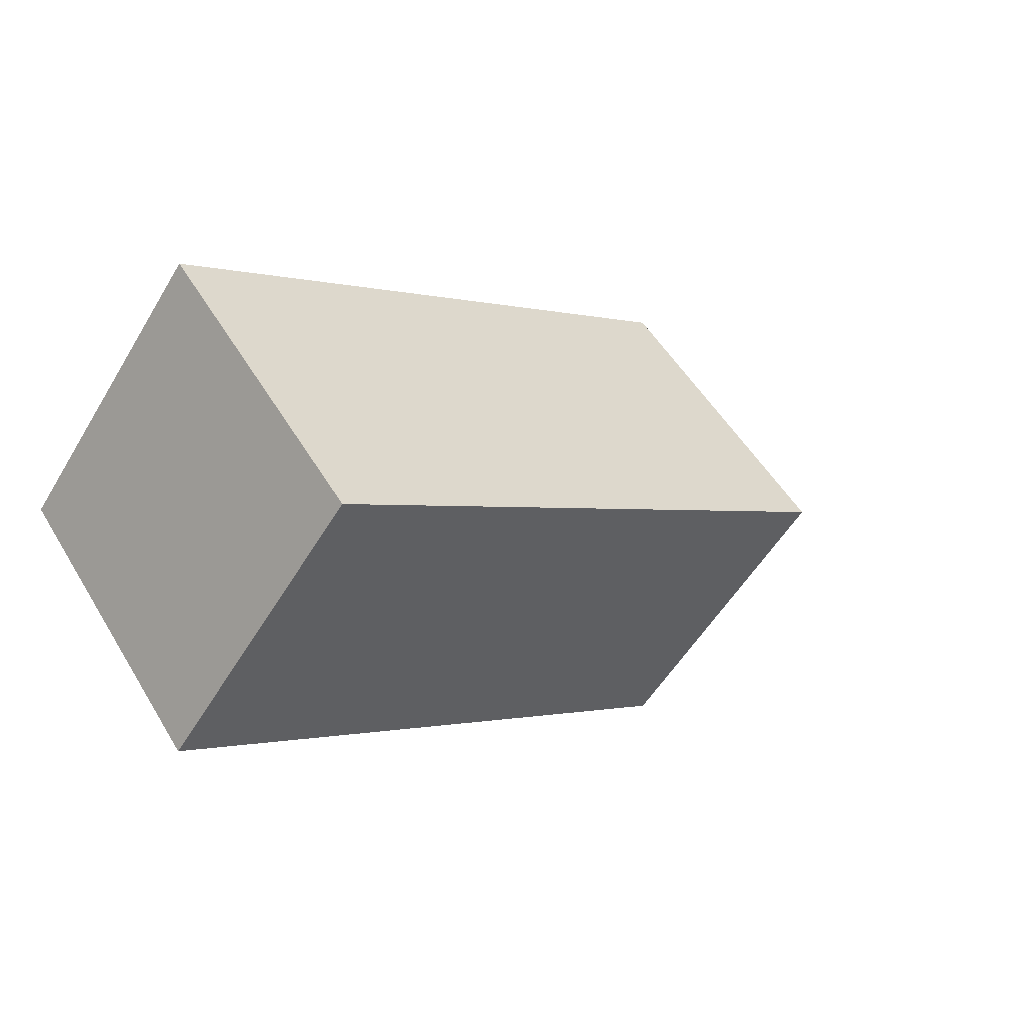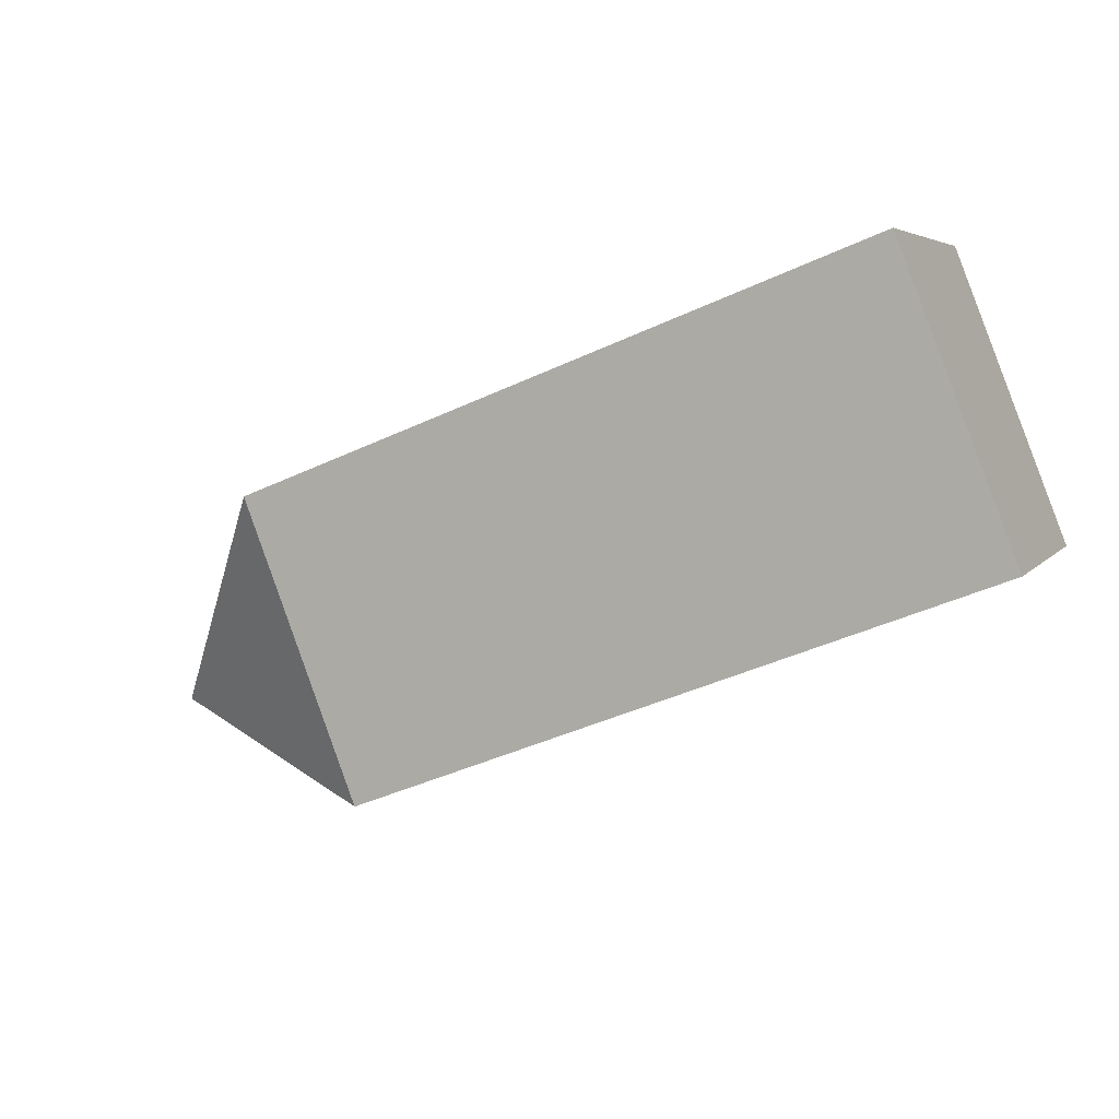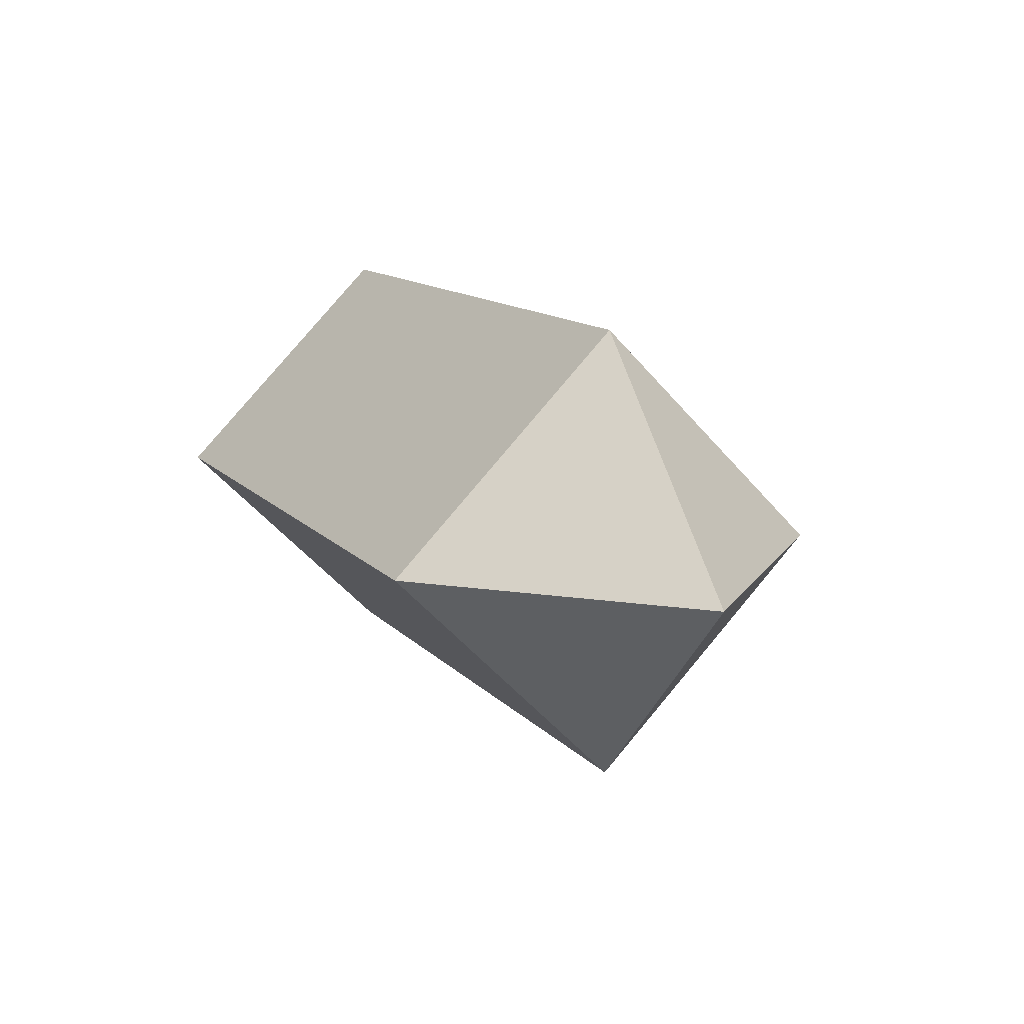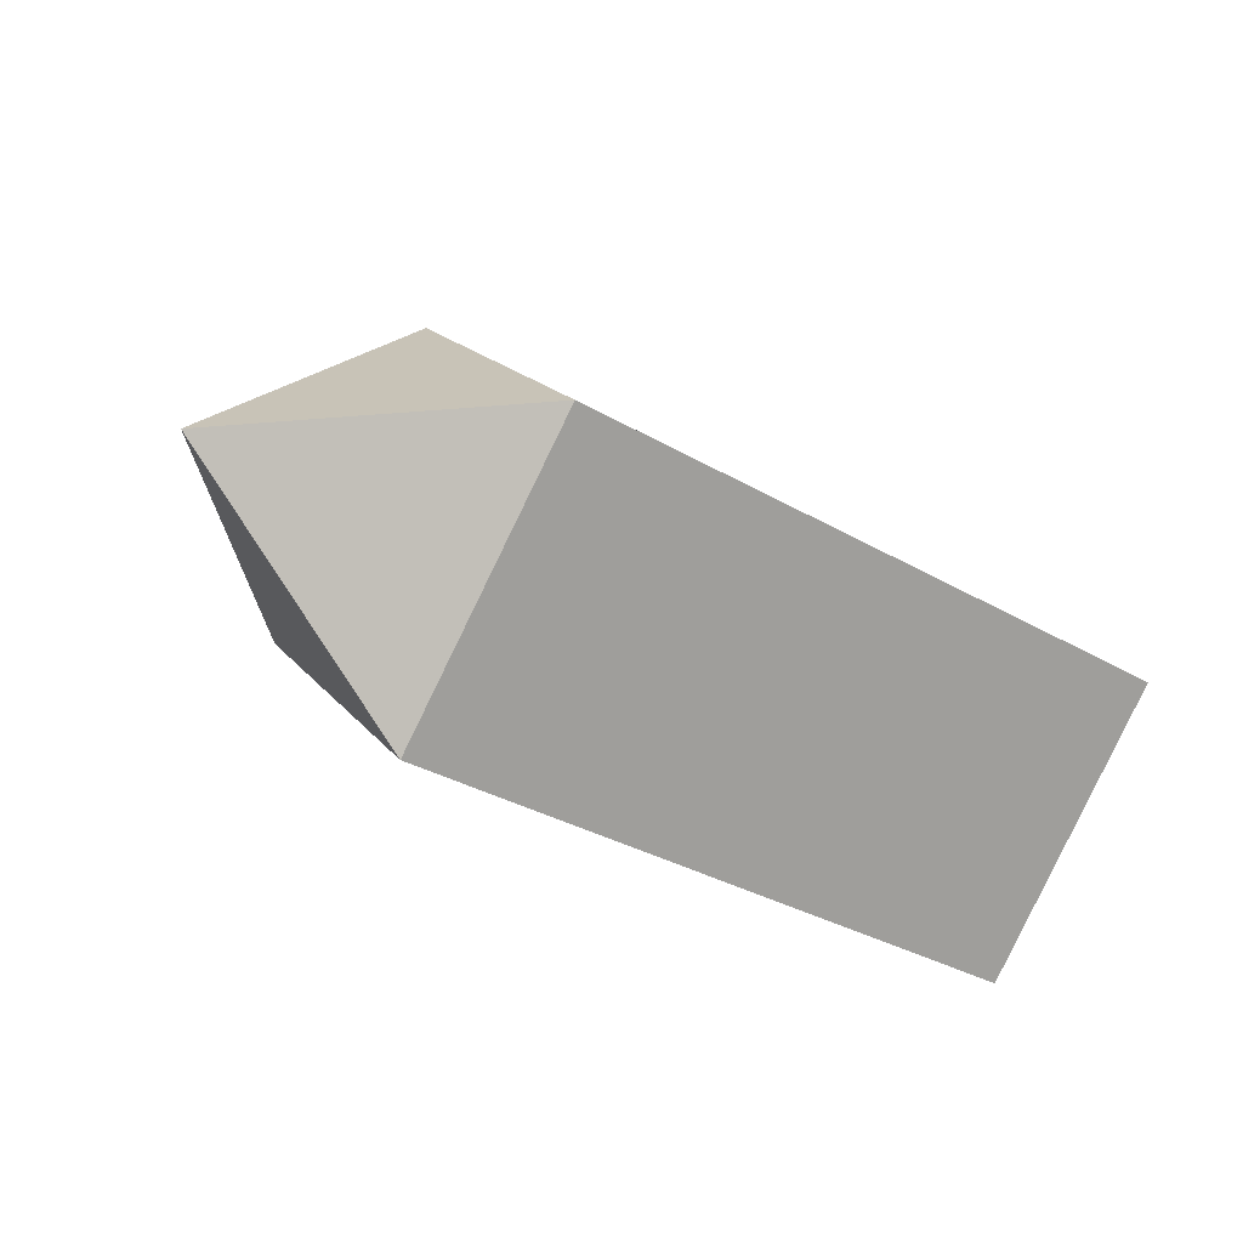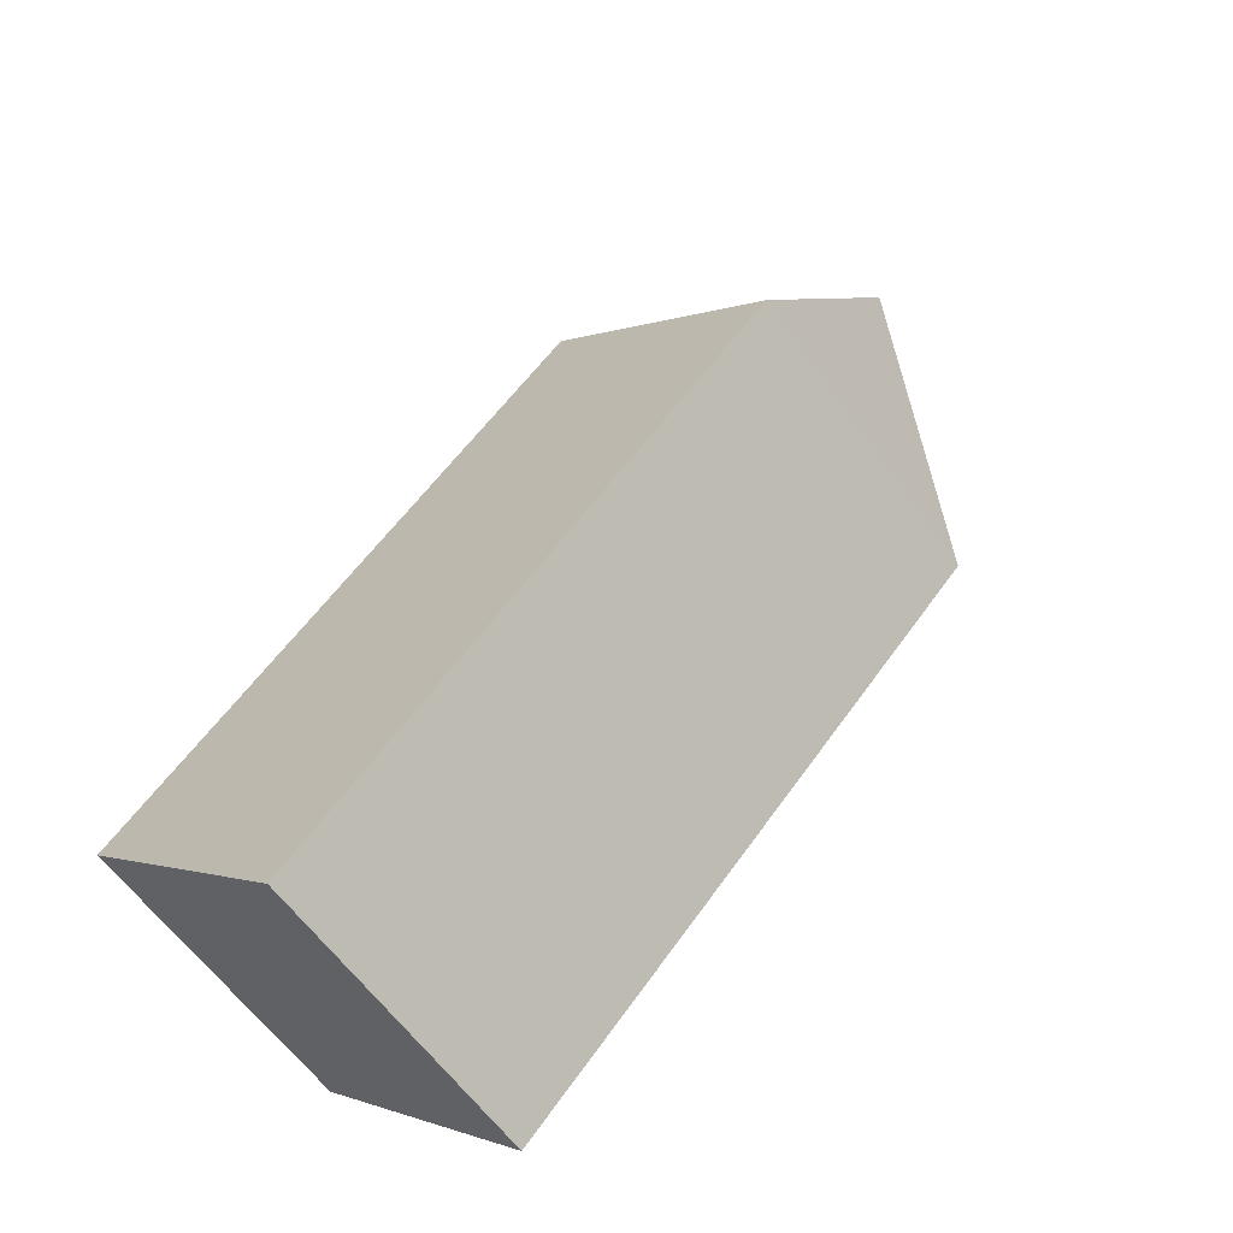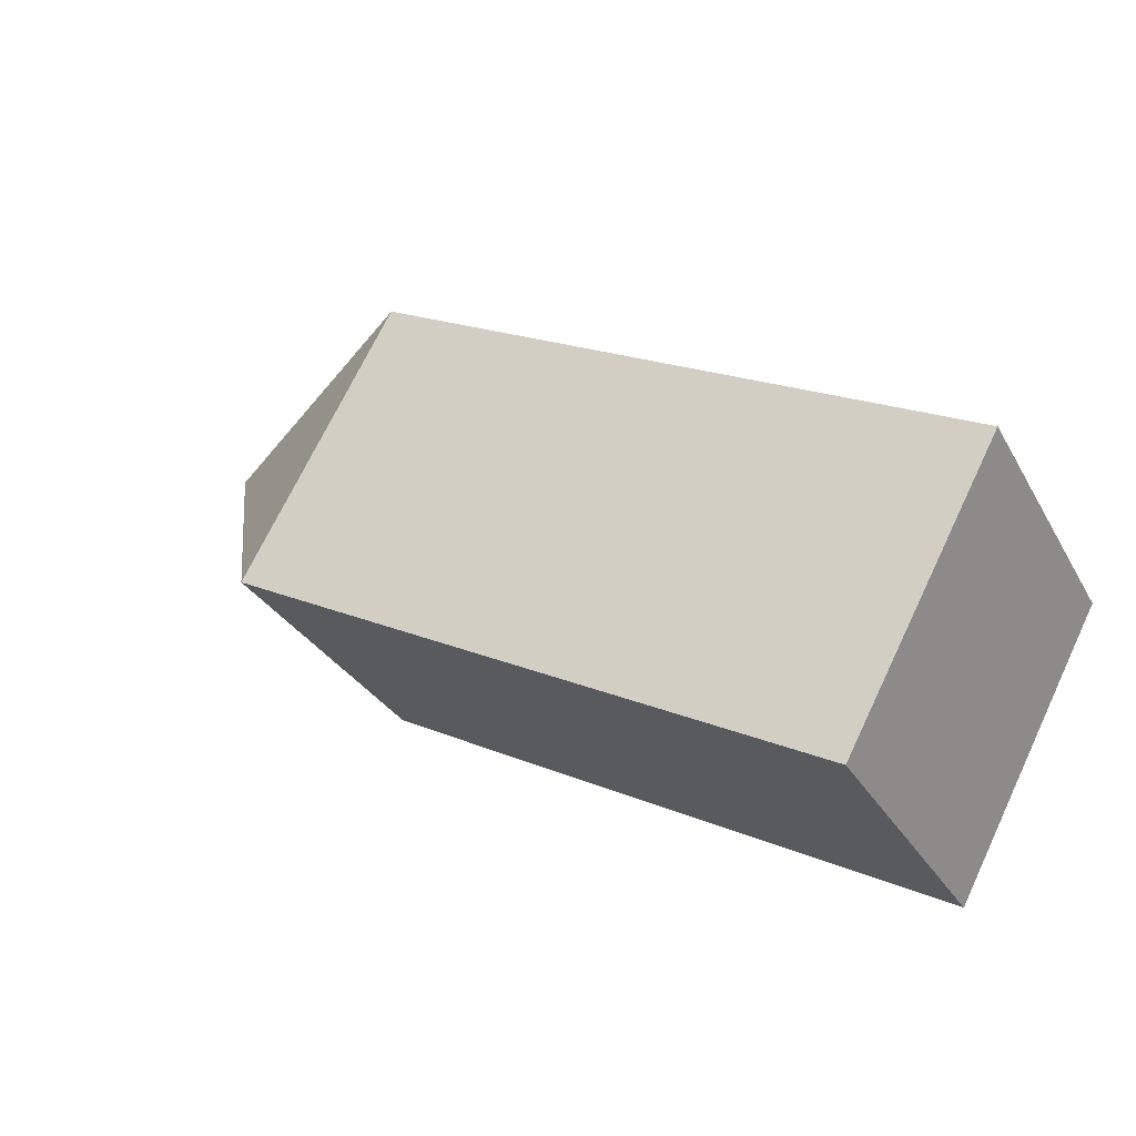
<metadata>
{"format":"obj","ext":"obj","renderer":"f3d","projection":"perspective","resolution":1024,"background":"white","views":[{"elev":-0.8,"azim":-46.9,"up":"+Y"},{"elev":-43.4,"azim":-151.2,"up":"+Y"},{"elev":12.5,"azim":65.3,"up":"+Y"},{"elev":-33.5,"azim":141.6,"up":"+Z"},{"elev":58.9,"azim":-54.8,"up":"+Y"},{"elev":20.0,"azim":-142.3,"up":"+Y"}]}
</metadata>
<code>
v  -0.1875 0 -0
v  -0.1875 -0.125 -0
v  -0.1875 0 0.125
v  -0.1875 0 -0.125
v  -0.1875 0.125 -0
v  0.1875 -0.125 -0
v  0.1875 0 0.125
v  0.1875 0 -0.125
v  0.1875 0.125 -0
v  0.3125 0 -0
g Cylinder01
f 1 2 3
f 1 4 2
f 1 5 4
f 1 3 5
f 3 6 7
f 3 2 6
f 2 8 6
f 2 4 8
f 4 9 8
f 4 5 9
f 5 7 9
f 5 3 7
f 10 7 6
f 10 6 8
f 10 8 9
f 10 9 7

</code>
